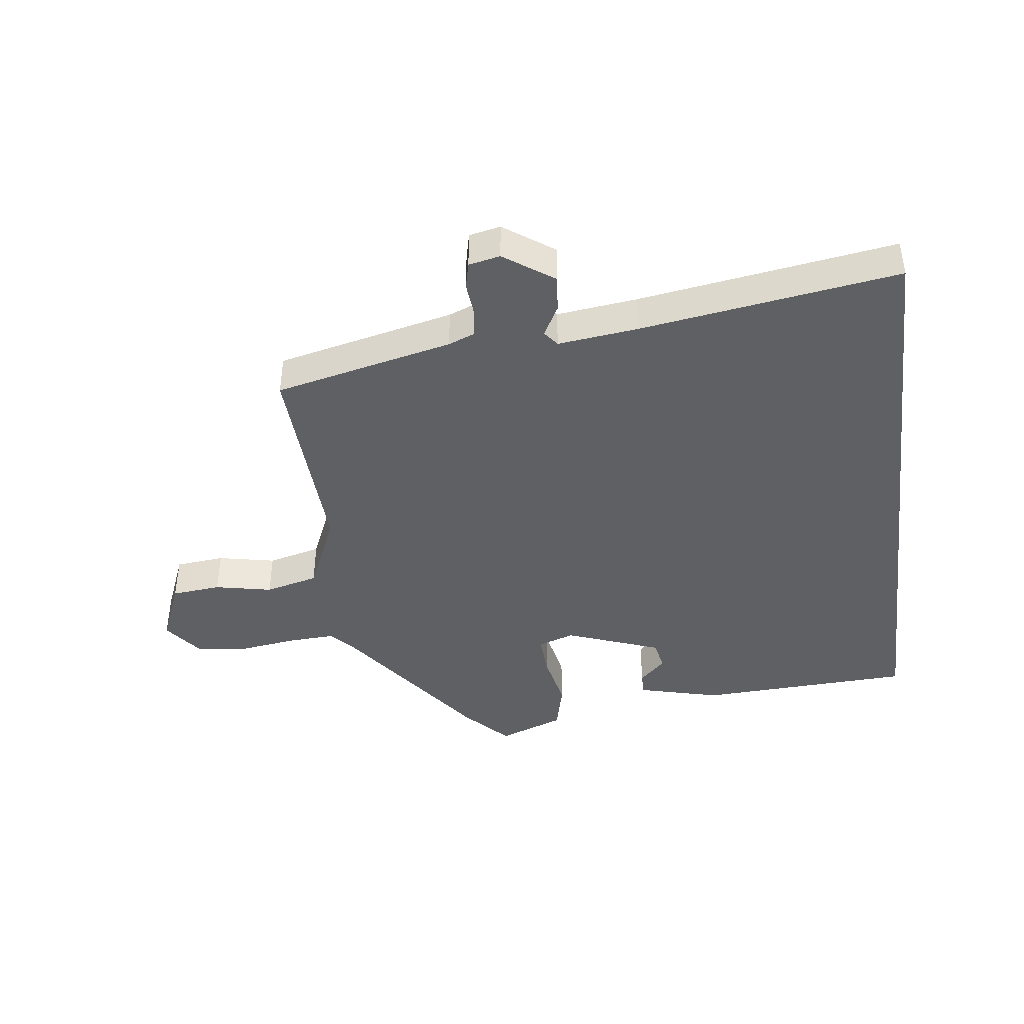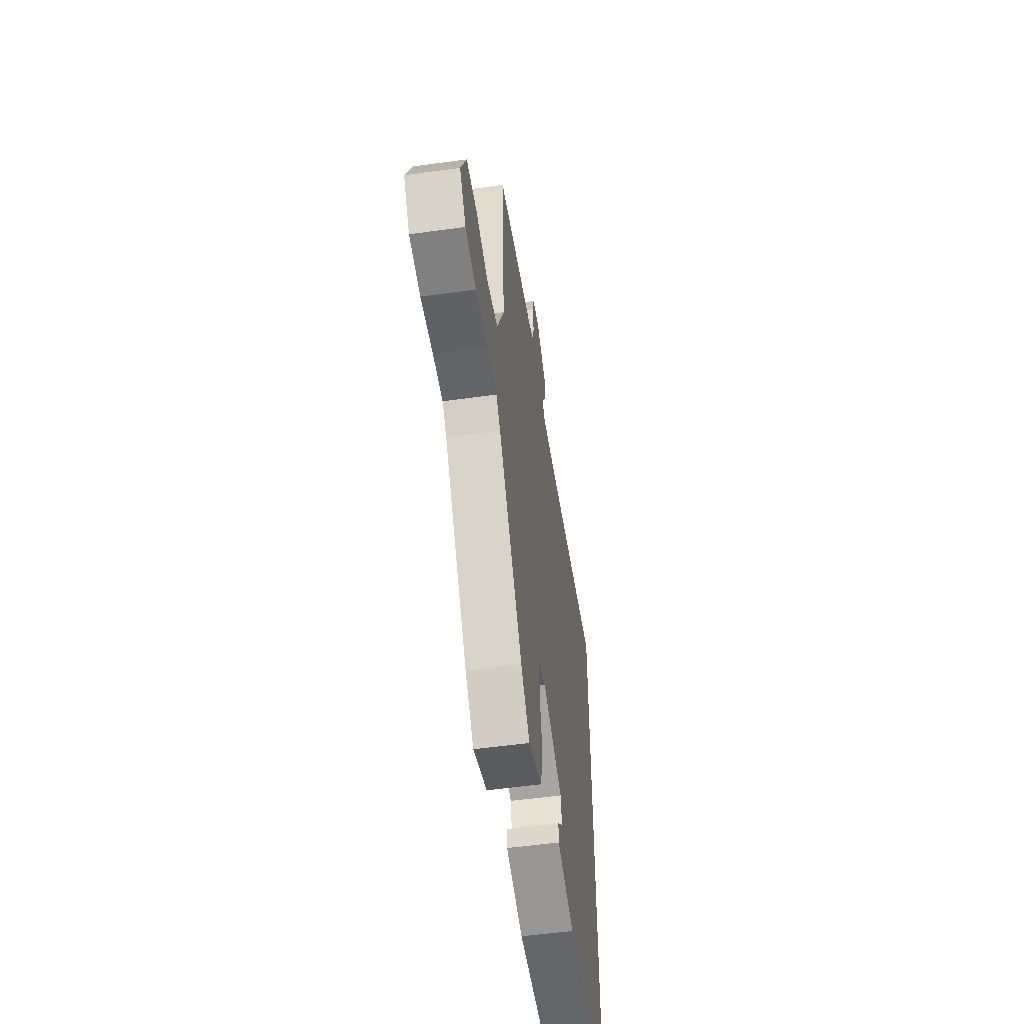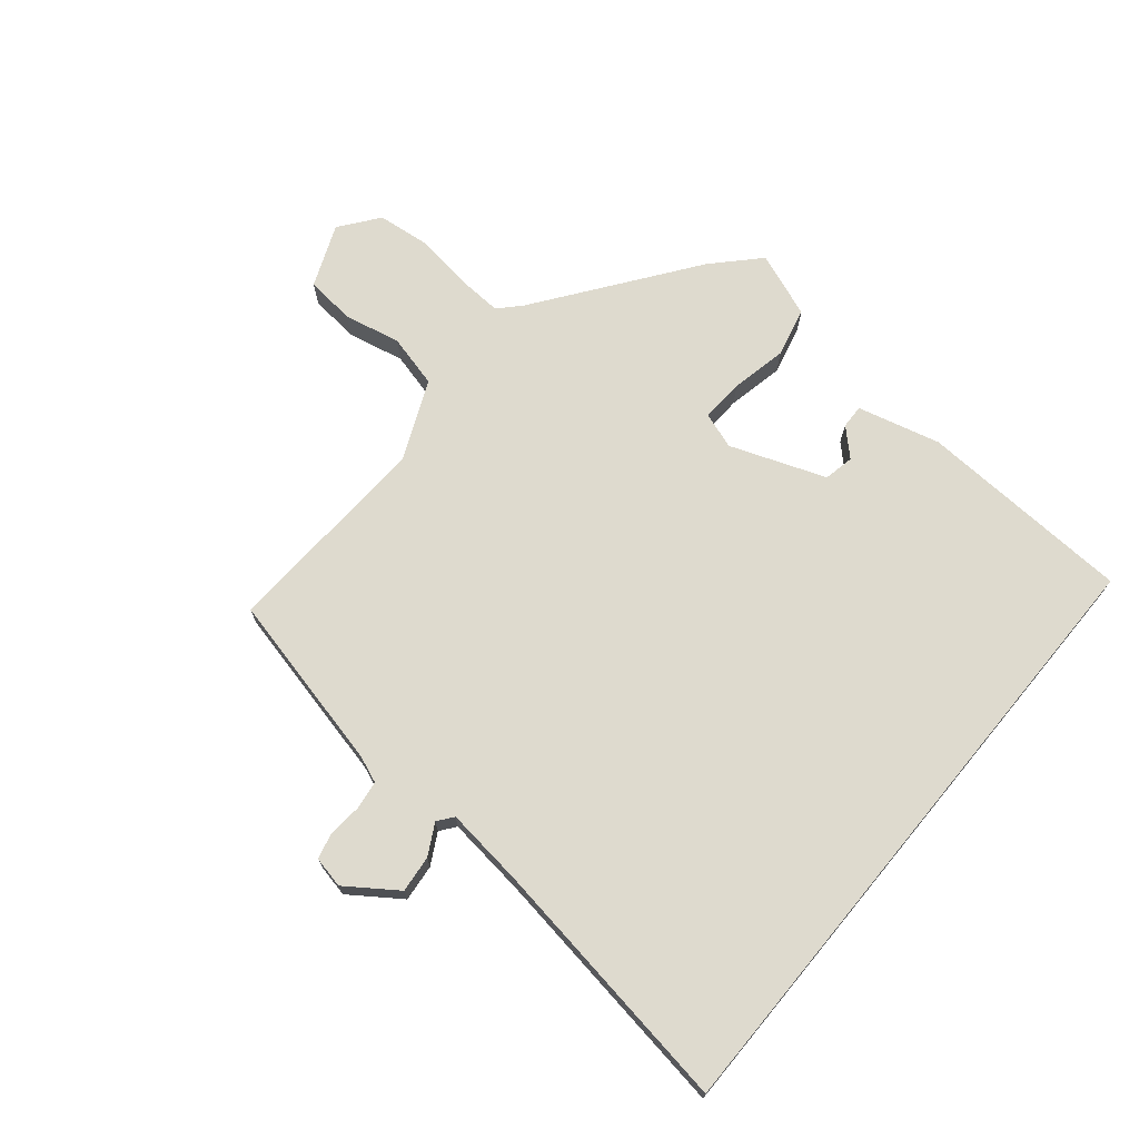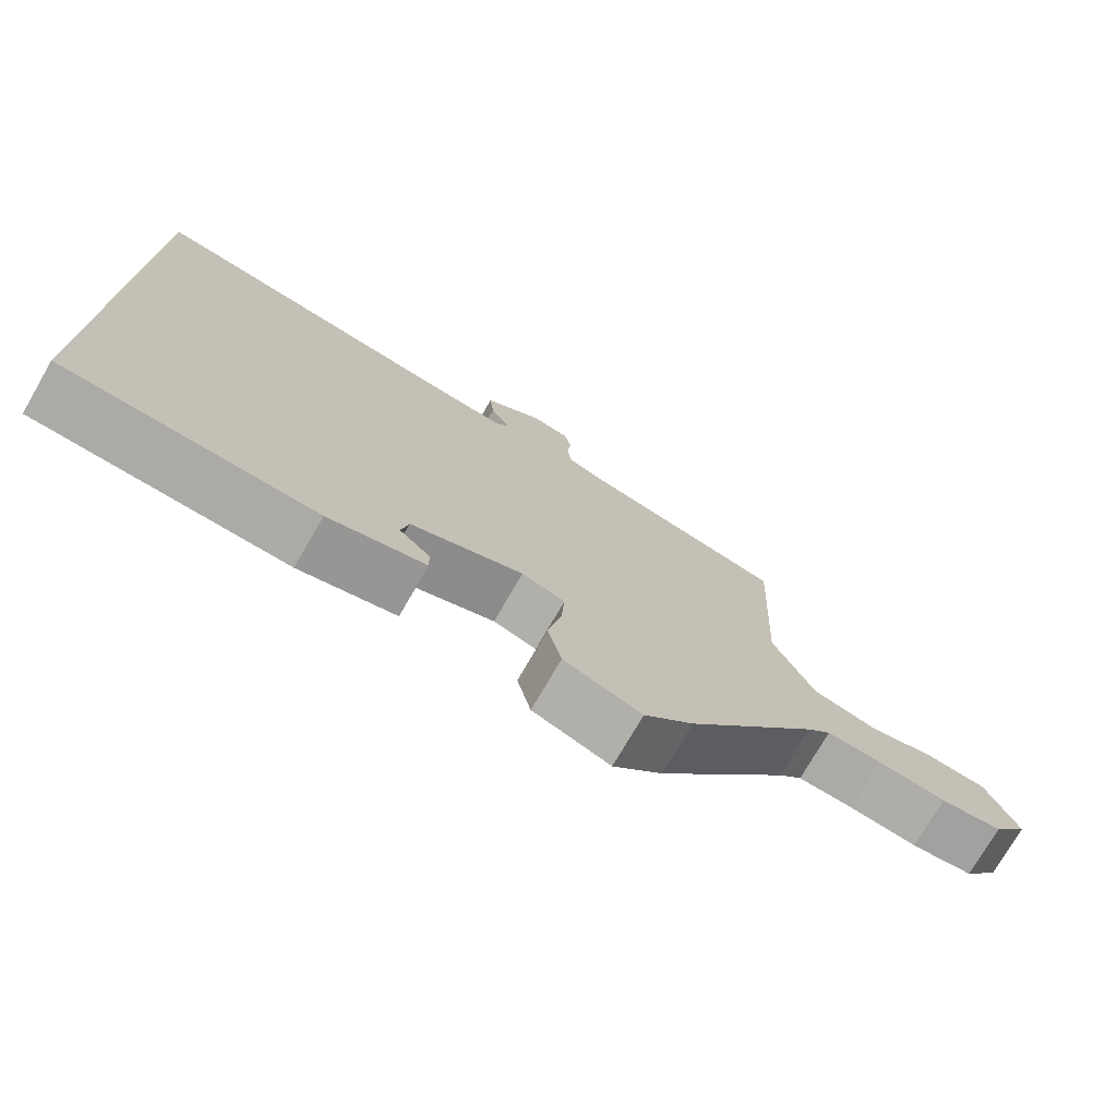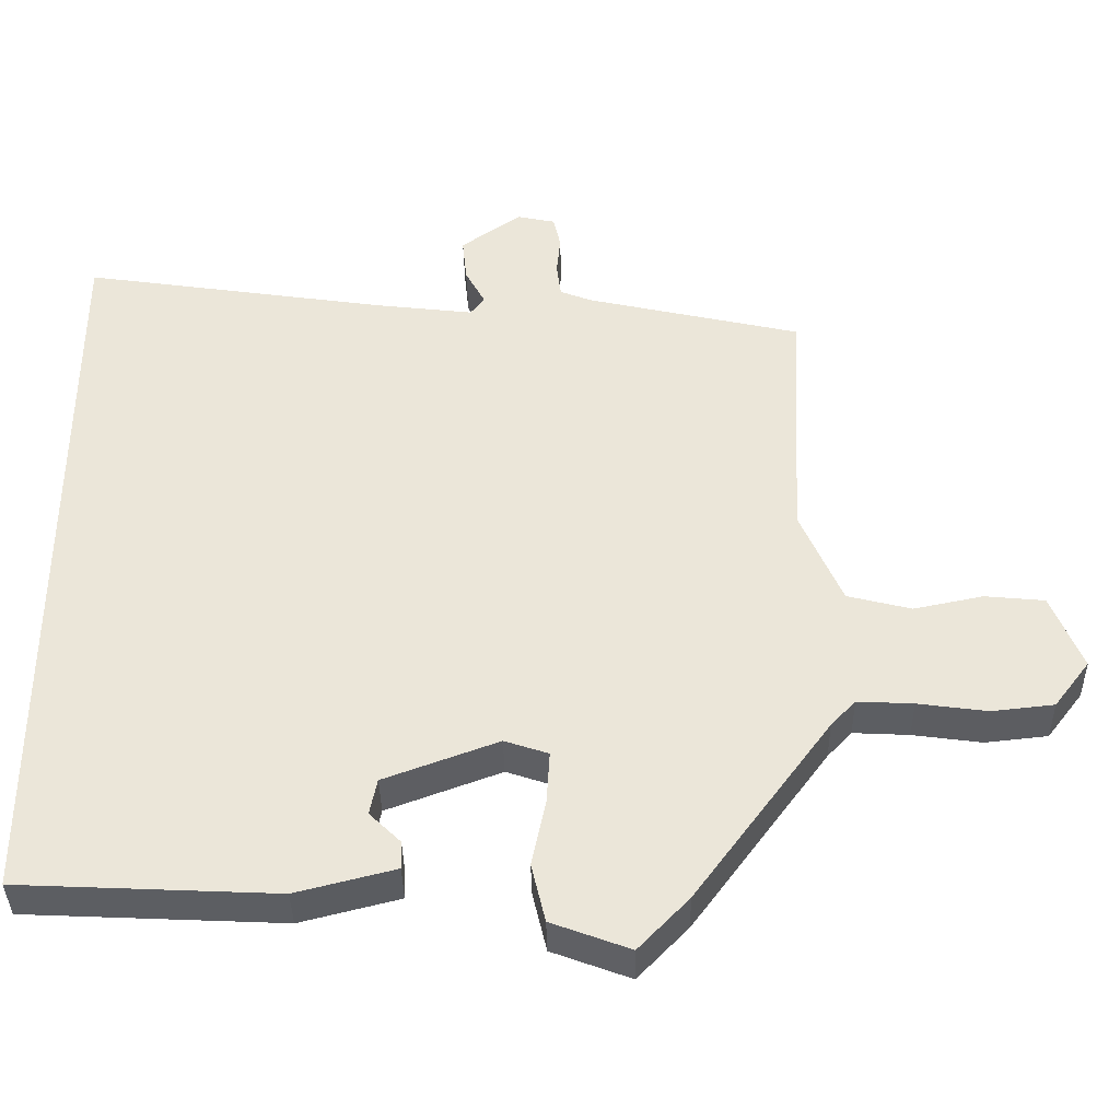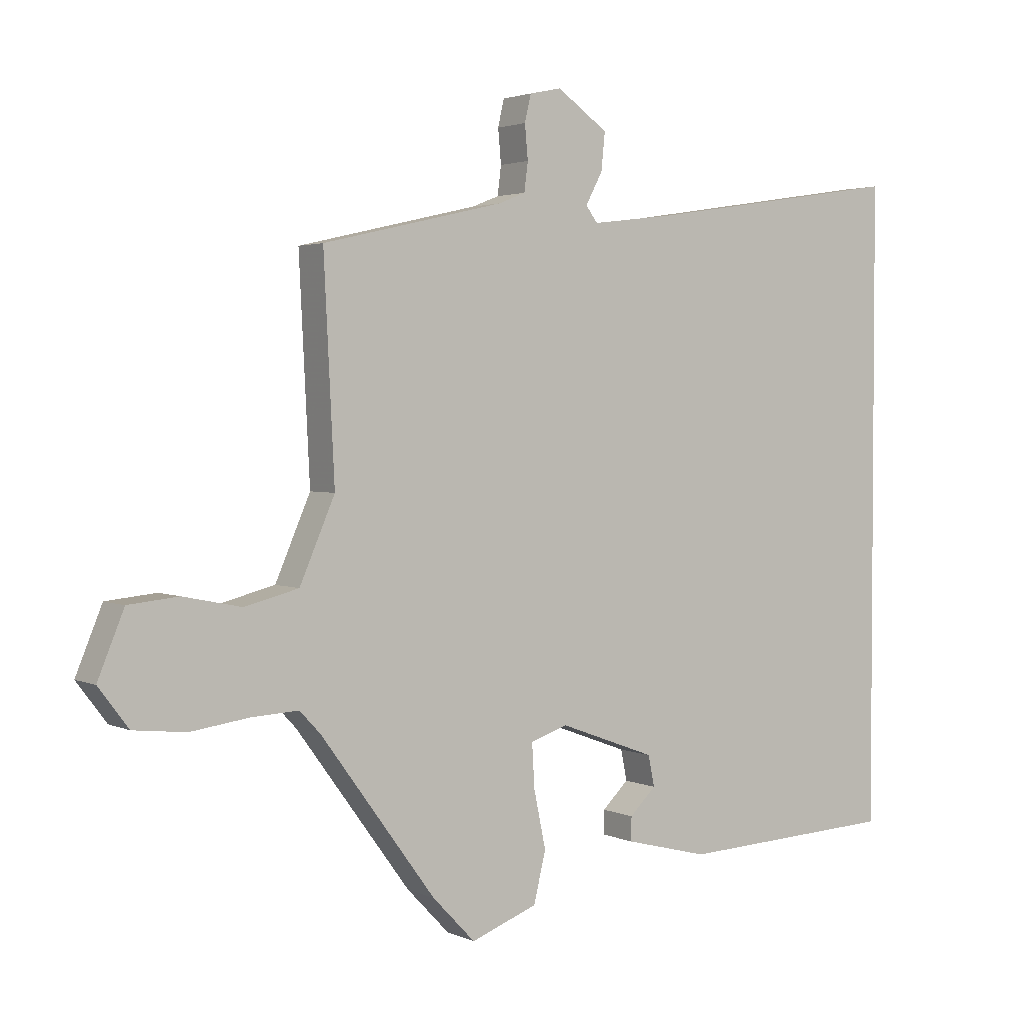
<metadata>
{"format":"obj","ext":"obj","renderer":"f3d","projection":"perspective","resolution":1024,"background":"white","views":[{"elev":-42.3,"azim":7.2,"up":"+Y"},{"elev":-54.1,"azim":-81.6,"up":"+Z"},{"elev":71.1,"azim":39.6,"up":"+Y"},{"elev":-74.9,"azim":149.9,"up":"+Z"},{"elev":-38.2,"azim":-178.9,"up":"+Z"},{"elev":2.7,"azim":-33.8,"up":"+Z"}]}
</metadata>
<code>
v -0.508 0.07 0.462
v -0.219 0.07 0.529
v -0.176 0.07 0.546
v -0.17 0.07 0.592
v -0.175 0.07 0.646
v -0.165 0.07 0.689
v -0.114 0.07 0.7
v -0.033 0.07 0.643
v -0.039 0.07 0.583
v -0.066 0.07 0.533
v -0.047 0.07 0.508
v 0.083 0.07 0.524
v 0.5 0.07 0.588
v 0.5 0.07 -0.433
v 0.152 0.07 -0.45
v 0.018 0.07 -0.416
v 0.019 0.07 -0.378
v 0.061 0.07 -0.337
v 0.051 0.07 -0.288
v -0.103 0.07 -0.231
v -0.162 0.07 -0.251
v -0.158 0.07 -0.321
v -0.139 0.07 -0.412
v -0.158 0.07 -0.492
v -0.264 0.07 -0.532
v -0.332 0.07 -0.461
v -0.515 0.07 -0.212
v -0.548 0.07 -0.177
v -0.623 0.07 -0.181
v -0.716 0.07 -0.194
v -0.8 0.07 -0.185
v -0.848 0.07 -0.122
v -0.806 0.07 -0.02
v -0.726 0.07 -0.012
v -0.633 0.07 -0.031
v -0.547 0.07 -0.009
v -0.491 0.07 0.12
v -0.508 0 0.462
v -0.219 0 0.529
v -0.176 0 0.546
v -0.17 0 0.592
v -0.175 0 0.646
v -0.165 0 0.689
v -0.114 0 0.7
v -0.033 0 0.643
v -0.039 0 0.583
v -0.066 0 0.533
v -0.047 0 0.508
v 0.083 0 0.524
v 0.5 0 0.588
v 0.5 0 -0.433
v 0.152 0 -0.45
v 0.018 0 -0.416
v 0.019 0 -0.378
v 0.061 0 -0.337
v 0.051 0 -0.288
v -0.103 0 -0.231
v -0.162 0 -0.251
v -0.158 0 -0.321
v -0.139 0 -0.412
v -0.158 0 -0.492
v -0.264 0 -0.532
v -0.332 0 -0.461
v -0.515 0 -0.212
v -0.548 0 -0.177
v -0.623 0 -0.181
v -0.716 0 -0.194
v -0.8 0 -0.185
v -0.848 0 -0.122
v -0.806 0 -0.02
v -0.726 0 -0.012
v -0.633 0 -0.031
v -0.547 0 -0.009
v -0.491 0 0.12
f 33 34 35
f 32 33 35
f 31 32 35
f 30 31 35
f 29 30 35
f 28 29 35 36
f 27 28 36 37
f 26 27 37
f 25 26 37
f 24 25 37
f 23 24 37
f 22 23 37
f 16 17 18
f 15 16 18
f 14 15 18
f 14 18 19
f 13 14 19
f 12 13 19
f 11 12 19 20
f 8 9 10
f 7 8 10
f 6 7 10
f 5 6 10
f 4 5 10
f 11 20 21
f 10 11 21
f 4 10 21
f 3 4 21
f 37 1 2
f 22 37 2
f 21 22 2
f 2 3 21
f 72 71 70
f 72 70 69
f 72 69 68
f 72 68 67
f 72 67 66
f 73 72 66 65
f 74 73 65 64
f 74 64 63
f 74 63 62
f 74 62 61
f 74 61 60
f 74 60 59
f 55 54 53
f 55 53 52
f 55 52 51
f 56 55 51
f 56 51 50
f 56 50 49
f 57 56 49 48
f 47 46 45
f 47 45 44
f 47 44 43
f 47 43 42
f 47 42 41
f 58 57 48
f 58 48 47
f 58 47 41
f 58 41 40
f 39 38 74
f 39 74 59
f 39 59 58
f 58 40 39
f 1 38 39 2
f 2 39 40 3
f 3 40 41 4
f 4 41 42 5
f 5 42 43 6
f 6 43 44 7
f 7 44 45 8
f 8 45 46 9
f 9 46 47 10
f 10 47 48 11
f 11 48 49 12
f 12 49 50 13
f 13 50 51 14
f 14 51 52 15
f 15 52 53 16
f 16 53 54 17
f 17 54 55 18
f 18 55 56 19
f 19 56 57 20
f 20 57 58 21
f 21 58 59 22
f 22 59 60 23
f 23 60 61 24
f 24 61 62 25
f 25 62 63 26
f 26 63 64 27
f 27 64 65 28
f 28 65 66 29
f 29 66 67 30
f 30 67 68 31
f 31 68 69 32
f 32 69 70 33
f 33 70 71 34
f 34 71 72 35
f 35 72 73 36
f 36 73 74 37
f 37 74 38 1

</code>
